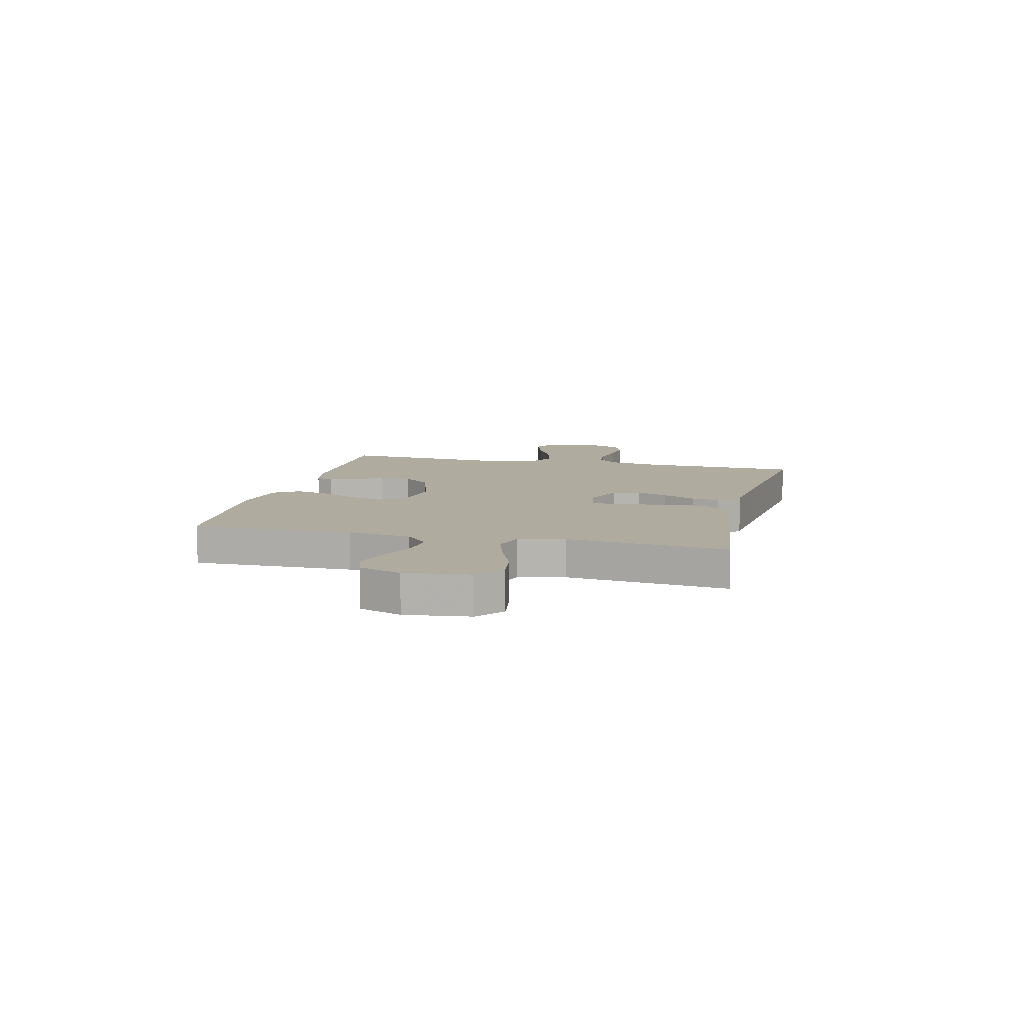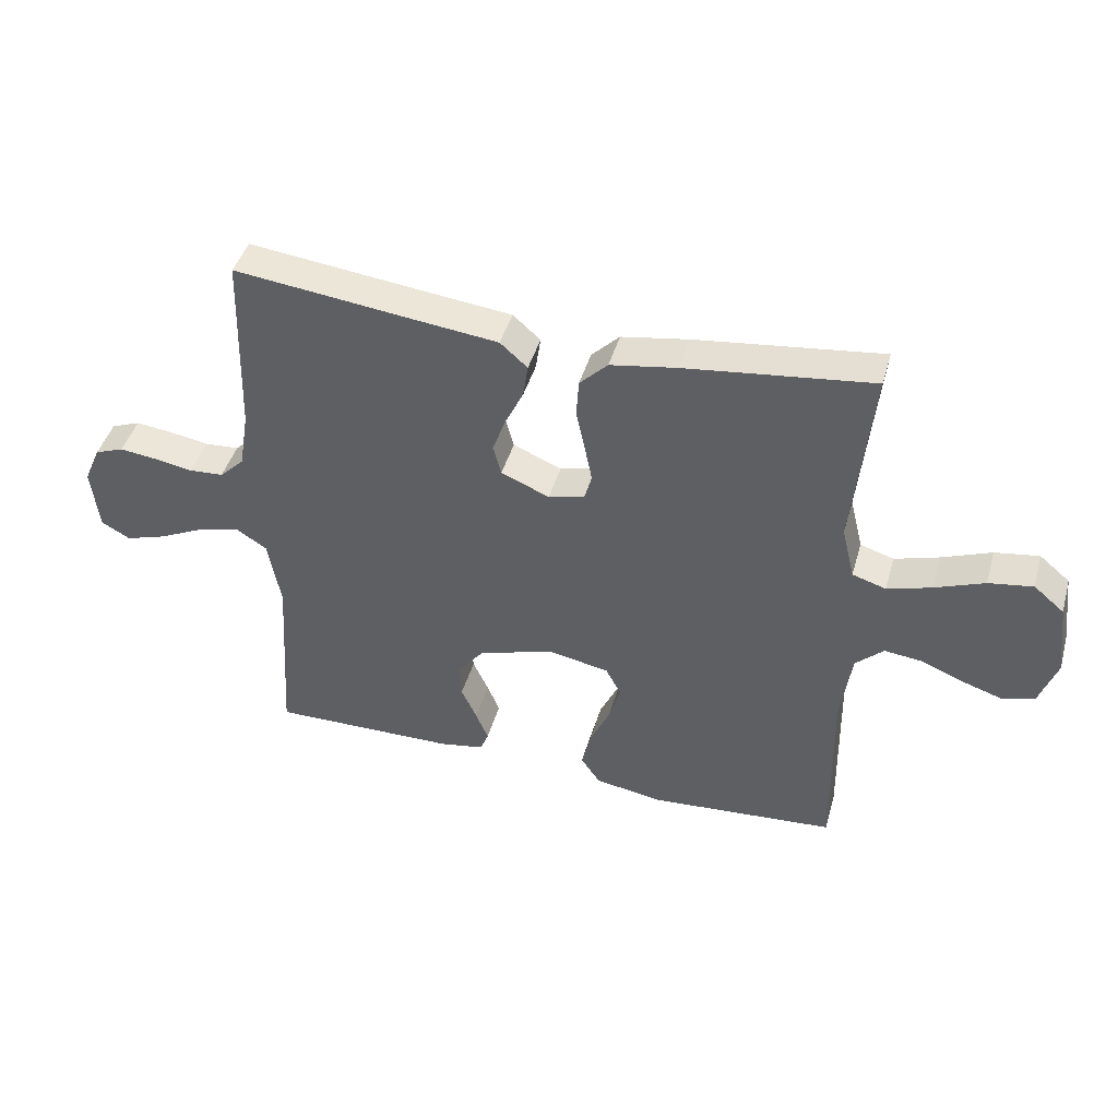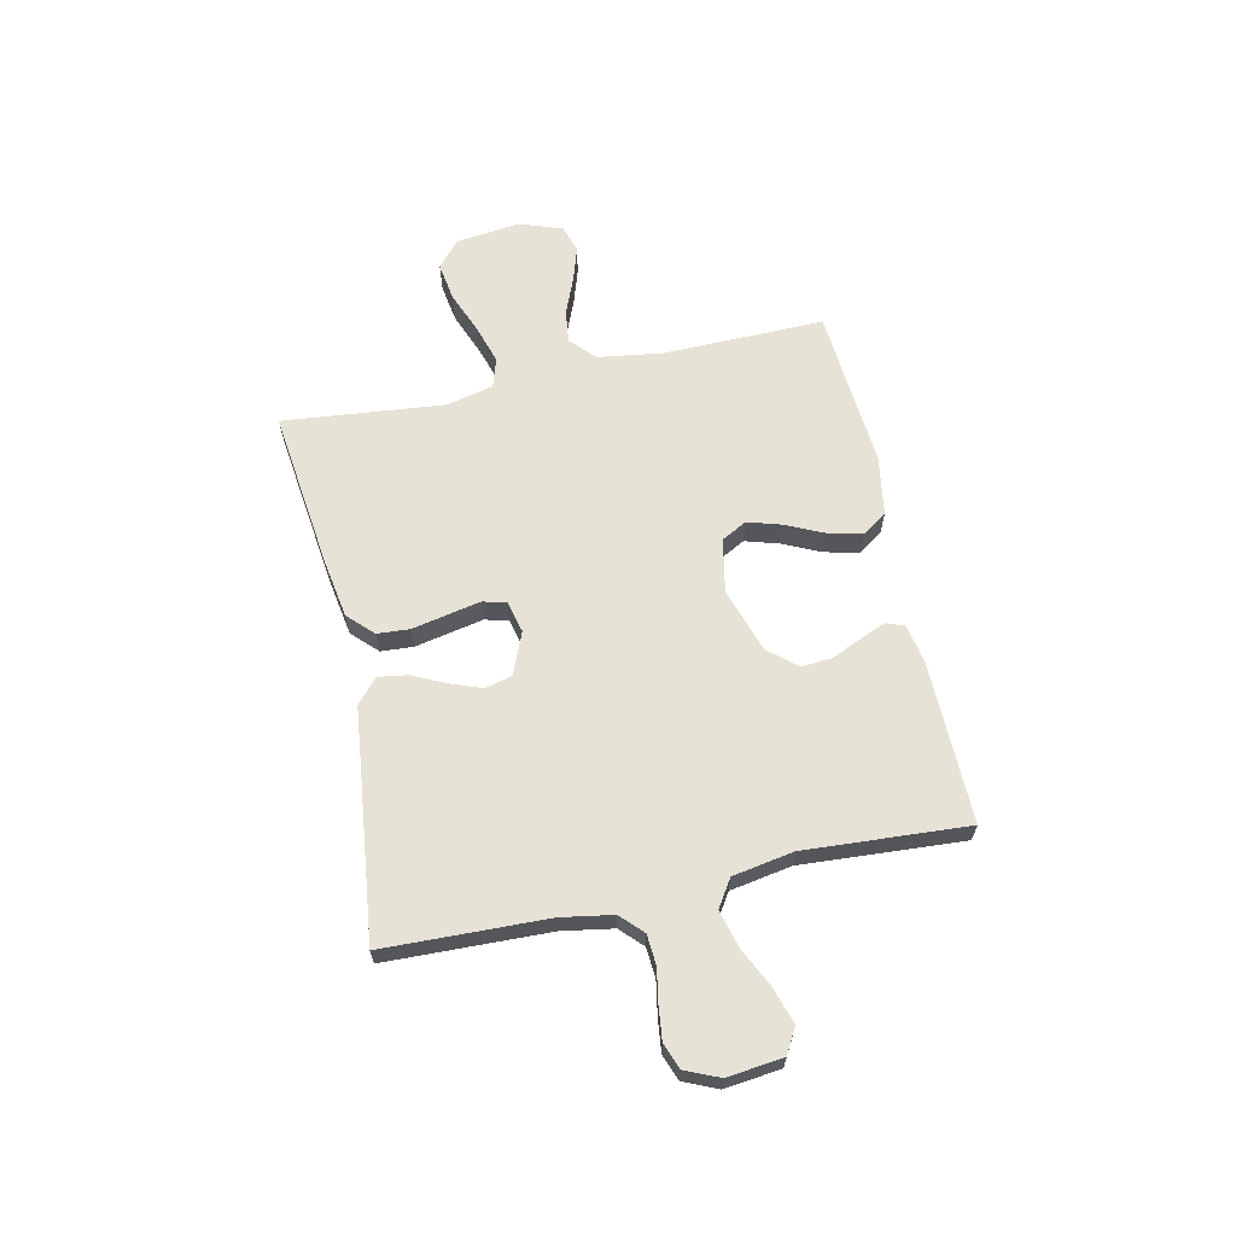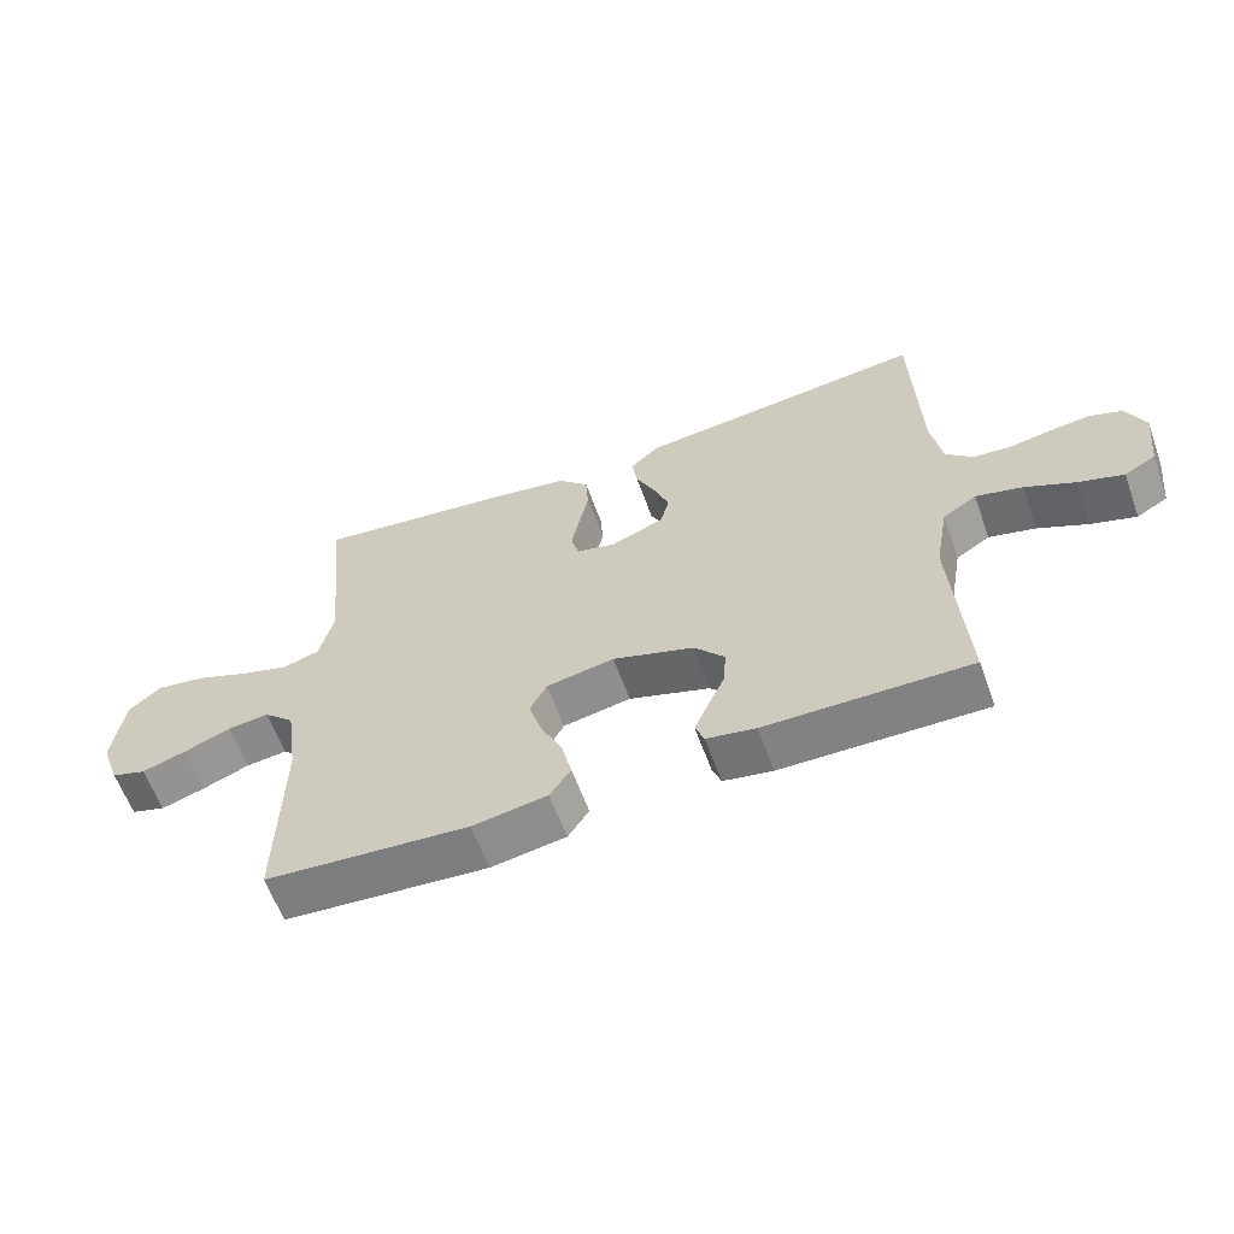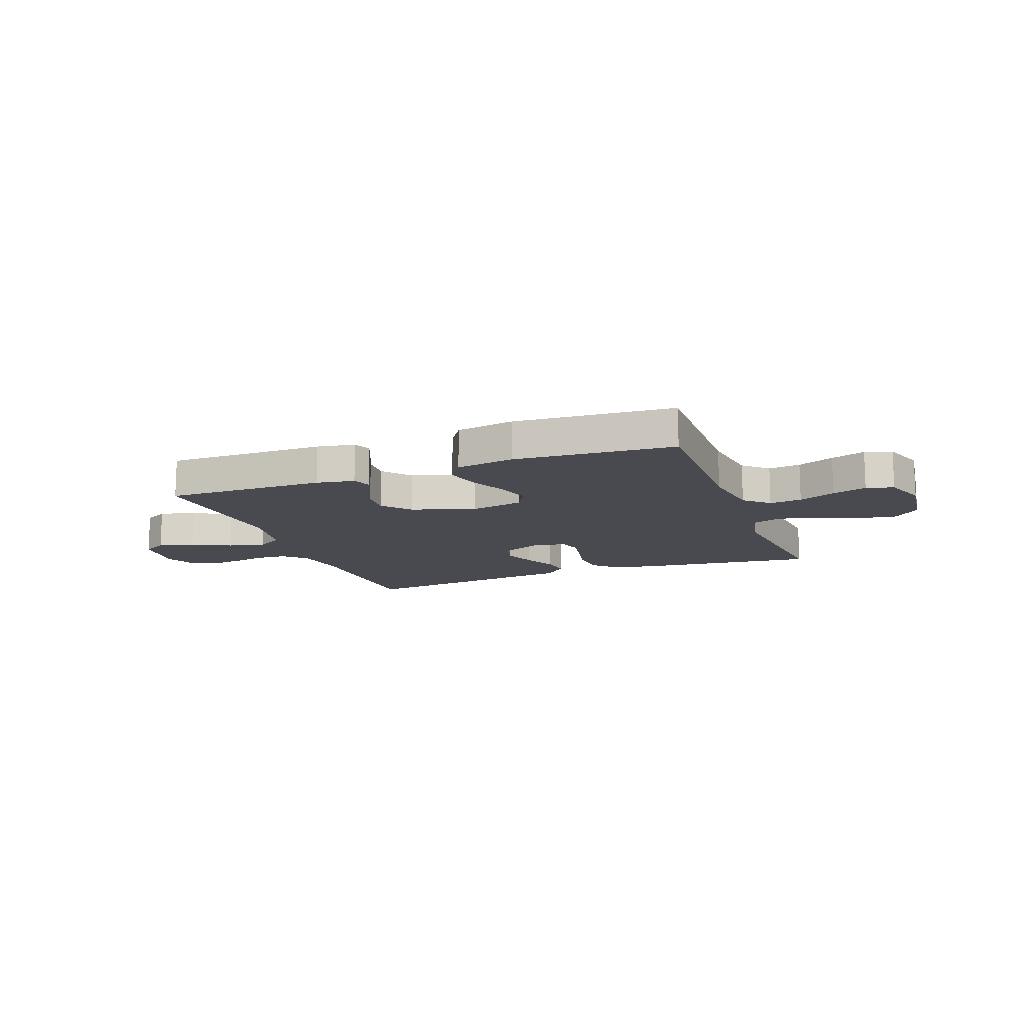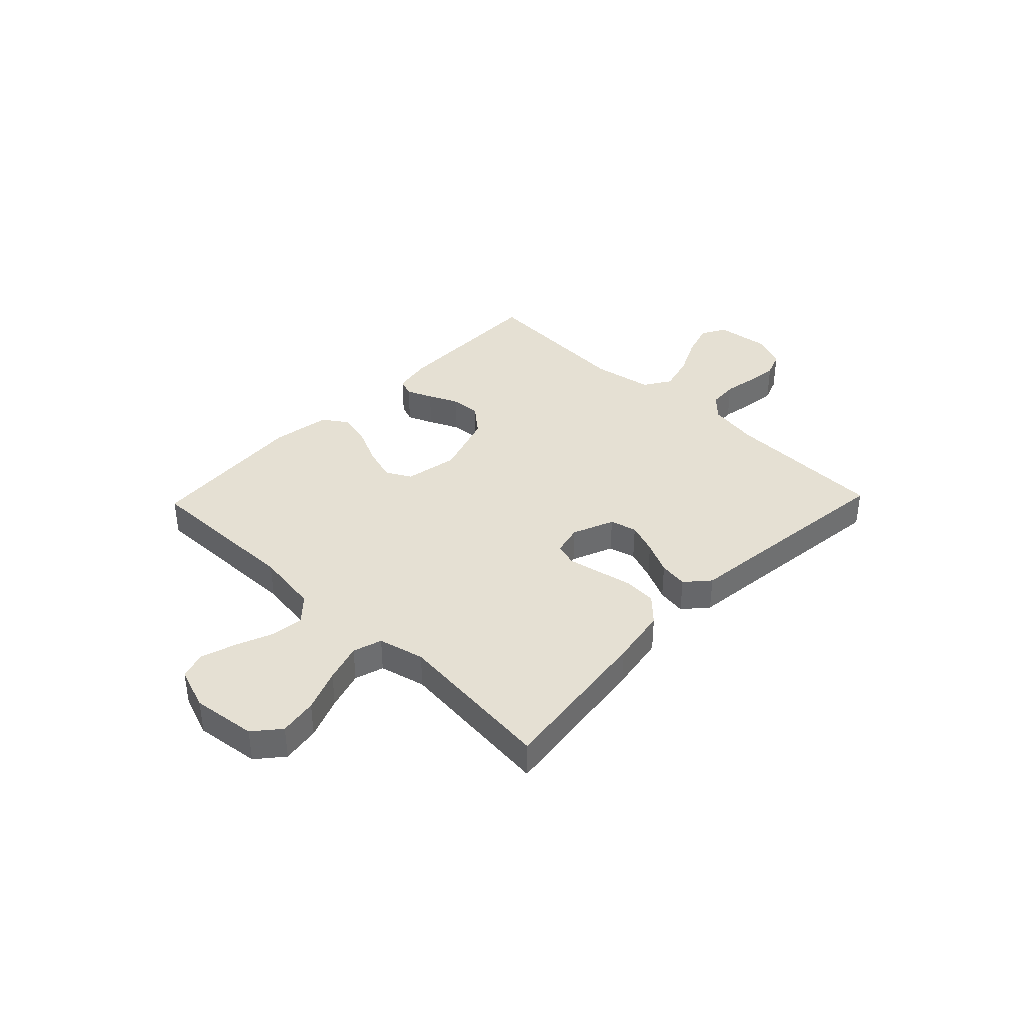
<metadata>
{"format":"obj","ext":"obj","renderer":"f3d","projection":"perspective","resolution":1024,"background":"white","views":[{"elev":9.6,"azim":-76.4,"up":"+Y"},{"elev":44.0,"azim":-164.3,"up":"+Z"},{"elev":63.8,"azim":77.8,"up":"+Y"},{"elev":-61.0,"azim":19.8,"up":"+Z"},{"elev":-13.5,"azim":-159.3,"up":"+Y"},{"elev":38.1,"azim":-46.1,"up":"+Y"}]}
</metadata>
<code>
v 0.5 0.07 -0.5
v 0.2 0.07 -0.496
v 0.128 0.07 -0.483
v 0.115 0.07 -0.449
v 0.135 0.07 -0.401
v 0.16 0.07 -0.346
v 0.164 0.07 -0.289
v 0.12 0.07 -0.237
v 0 0.07 -0.198
v -0.1 0.07 -0.217
v -0.125 0.07 -0.264
v -0.106 0.07 -0.327
v -0.074 0.07 -0.396
v -0.059 0.07 -0.459
v -0.09 0.07 -0.505
v -0.2 0.07 -0.523
v -0.5 0.07 -0.5
v -0.495 0.07 -0.2
v -0.512 0.07 -0.081
v -0.557 0.07 -0.039
v -0.618 0.07 -0.046
v -0.687 0.07 -0.074
v -0.752 0.07 -0.095
v -0.803 0.07 -0.079
v -0.831 0.07 0
v -0.816 0.07 0.12
v -0.767 0.07 0.161
v -0.696 0.07 0.15
v -0.617 0.07 0.119
v -0.545 0.07 0.097
v -0.491 0.07 0.114
v -0.47 0.07 0.2
v -0.5 0.07 0.5
v -0.2 0.07 0.463
v -0.093 0.07 0.445
v -0.048 0.07 0.4
v -0.044 0.07 0.339
v -0.058 0.07 0.273
v -0.07 0.07 0.213
v -0.058 0.07 0.17
v 0 0.07 0.156
v 0.078 0.07 0.188
v 0.091 0.07 0.238
v 0.069 0.07 0.297
v 0.04 0.07 0.358
v 0.032 0.07 0.412
v 0.076 0.07 0.451
v 0.2 0.07 0.465
v 0.5 0.07 0.5
v 0.509 0.07 0.2
v 0.525 0.07 0.105
v 0.565 0.07 0.066
v 0.621 0.07 0.062
v 0.683 0.07 0.073
v 0.743 0.07 0.08
v 0.79 0.07 0.062
v 0.817 0.07 0
v 0.805 0.07 -0.103
v 0.759 0.07 -0.129
v 0.693 0.07 -0.108
v 0.62 0.07 -0.073
v 0.551 0.07 -0.055
v 0.501 0.07 -0.087
v 0.481 0.07 -0.2
v 0.5 0 -0.5
v 0.2 0 -0.496
v 0.128 0 -0.483
v 0.115 0 -0.449
v 0.135 0 -0.401
v 0.16 0 -0.346
v 0.164 0 -0.289
v 0.12 0 -0.237
v 0 0 -0.198
v -0.1 0 -0.217
v -0.125 0 -0.264
v -0.106 0 -0.327
v -0.074 0 -0.396
v -0.059 0 -0.459
v -0.09 0 -0.505
v -0.2 0 -0.523
v -0.5 0 -0.5
v -0.495 0 -0.2
v -0.512 0 -0.081
v -0.557 0 -0.039
v -0.618 0 -0.046
v -0.687 0 -0.074
v -0.752 0 -0.095
v -0.803 0 -0.079
v -0.831 0 0
v -0.816 0 0.12
v -0.767 0 0.161
v -0.696 0 0.15
v -0.617 0 0.119
v -0.545 0 0.097
v -0.491 0 0.114
v -0.47 0 0.2
v -0.5 0 0.5
v -0.2 0 0.463
v -0.093 0 0.445
v -0.048 0 0.4
v -0.044 0 0.339
v -0.058 0 0.273
v -0.07 0 0.213
v -0.058 0 0.17
v 0 0 0.156
v 0.078 0 0.188
v 0.091 0 0.238
v 0.069 0 0.297
v 0.04 0 0.358
v 0.032 0 0.412
v 0.076 0 0.451
v 0.2 0 0.465
v 0.5 0 0.5
v 0.509 0 0.2
v 0.525 0 0.105
v 0.565 0 0.066
v 0.621 0 0.062
v 0.683 0 0.073
v 0.743 0 0.08
v 0.79 0 0.062
v 0.817 0 0
v 0.805 0 -0.103
v 0.759 0 -0.129
v 0.693 0 -0.108
v 0.62 0 -0.073
v 0.551 0 -0.055
v 0.501 0 -0.087
v 0.481 0 -0.2
f 59 60 61
f 58 59 61
f 57 58 61
f 56 57 61
f 55 56 61
f 54 55 61
f 53 54 61
f 52 53 61 62
f 51 52 62 63
f 48 49 50
f 51 63 64
f 50 51 64
f 48 50 64
f 47 48 64
f 46 47 64
f 45 46 64
f 44 45 64
f 36 37 38
f 35 36 38
f 34 35 38
f 33 34 38
f 32 33 38
f 31 32 38 39
f 30 31 39 40
f 27 28 29
f 26 27 29
f 25 26 29
f 24 25 29
f 23 24 29
f 22 23 29
f 21 22 29
f 20 21 29 30
f 30 40 41
f 20 30 41
f 19 20 41
f 16 17 18
f 15 16 18
f 14 15 18
f 13 14 18
f 12 13 18
f 11 12 18 19
f 4 5 6
f 3 4 6
f 2 3 6
f 1 2 6
f 64 1 6
f 64 6 7
f 43 44 64
f 64 7 8
f 43 64 8
f 42 43 8
f 19 41 42
f 11 19 42
f 10 11 42
f 9 10 42
f 8 9 42
f 125 124 123
f 125 123 122
f 125 122 121
f 125 121 120
f 125 120 119
f 125 119 118
f 125 118 117
f 126 125 117 116
f 127 126 116 115
f 114 113 112
f 128 127 115
f 128 115 114
f 128 114 112
f 128 112 111
f 128 111 110
f 128 110 109
f 128 109 108
f 102 101 100
f 102 100 99
f 102 99 98
f 102 98 97
f 102 97 96
f 103 102 96 95
f 104 103 95 94
f 93 92 91
f 93 91 90
f 93 90 89
f 93 89 88
f 93 88 87
f 93 87 86
f 93 86 85
f 94 93 85 84
f 105 104 94
f 105 94 84
f 105 84 83
f 82 81 80
f 82 80 79
f 82 79 78
f 82 78 77
f 82 77 76
f 83 82 76 75
f 70 69 68
f 70 68 67
f 70 67 66
f 70 66 65
f 70 65 128
f 71 70 128
f 128 108 107
f 72 71 128
f 72 128 107
f 72 107 106
f 106 105 83
f 106 83 75
f 106 75 74
f 106 74 73
f 106 73 72
f 1 65 66 2
f 2 66 67 3
f 3 67 68 4
f 4 68 69 5
f 5 69 70 6
f 6 70 71 7
f 7 71 72 8
f 8 72 73 9
f 9 73 74 10
f 10 74 75 11
f 11 75 76 12
f 12 76 77 13
f 13 77 78 14
f 14 78 79 15
f 15 79 80 16
f 16 80 81 17
f 17 81 82 18
f 18 82 83 19
f 19 83 84 20
f 20 84 85 21
f 21 85 86 22
f 22 86 87 23
f 23 87 88 24
f 24 88 89 25
f 25 89 90 26
f 26 90 91 27
f 27 91 92 28
f 28 92 93 29
f 29 93 94 30
f 30 94 95 31
f 31 95 96 32
f 32 96 97 33
f 33 97 98 34
f 34 98 99 35
f 35 99 100 36
f 36 100 101 37
f 37 101 102 38
f 38 102 103 39
f 39 103 104 40
f 40 104 105 41
f 41 105 106 42
f 42 106 107 43
f 43 107 108 44
f 44 108 109 45
f 45 109 110 46
f 46 110 111 47
f 47 111 112 48
f 48 112 113 49
f 49 113 114 50
f 50 114 115 51
f 51 115 116 52
f 52 116 117 53
f 53 117 118 54
f 54 118 119 55
f 55 119 120 56
f 56 120 121 57
f 57 121 122 58
f 58 122 123 59
f 59 123 124 60
f 60 124 125 61
f 61 125 126 62
f 62 126 127 63
f 63 127 128 64
f 64 128 65 1

</code>
